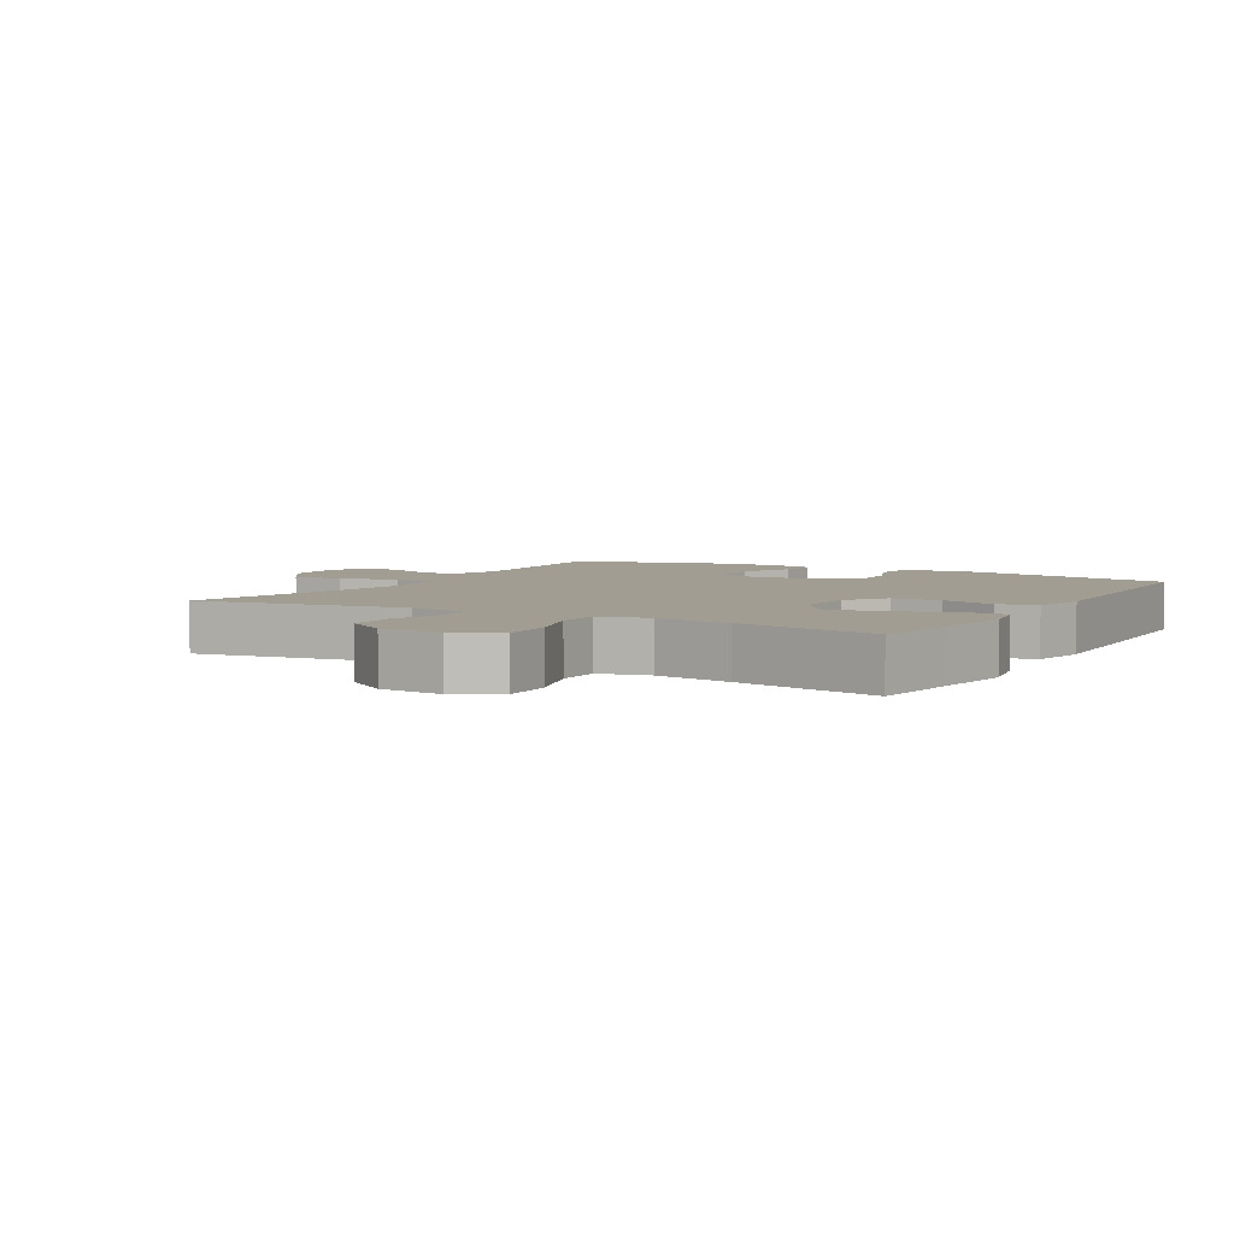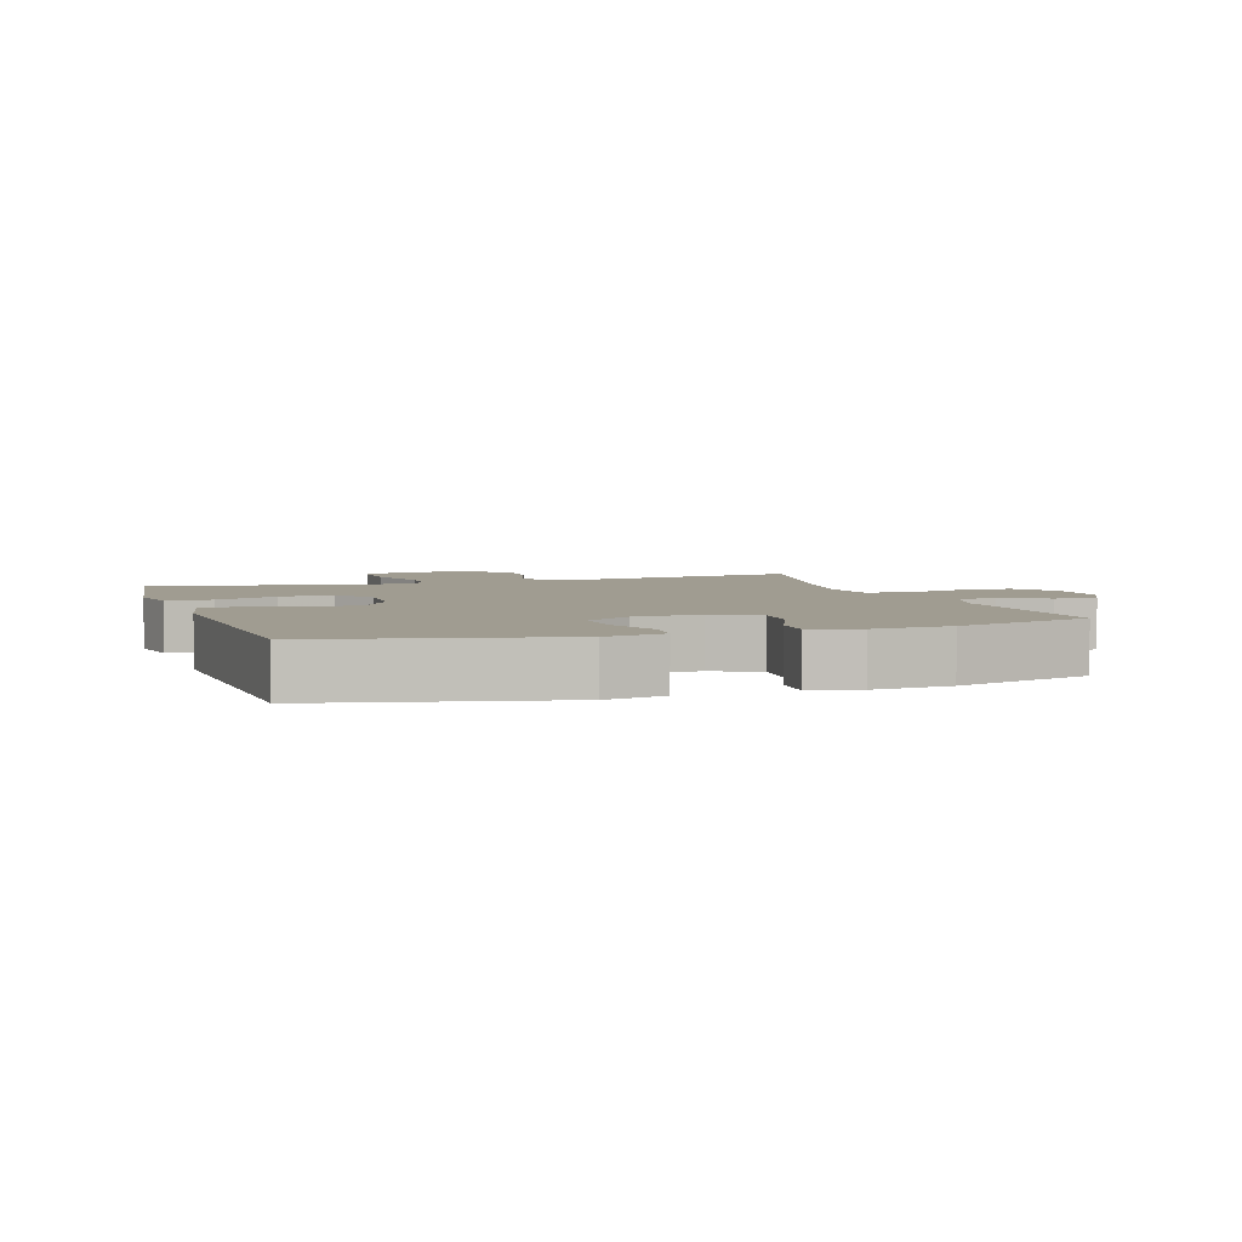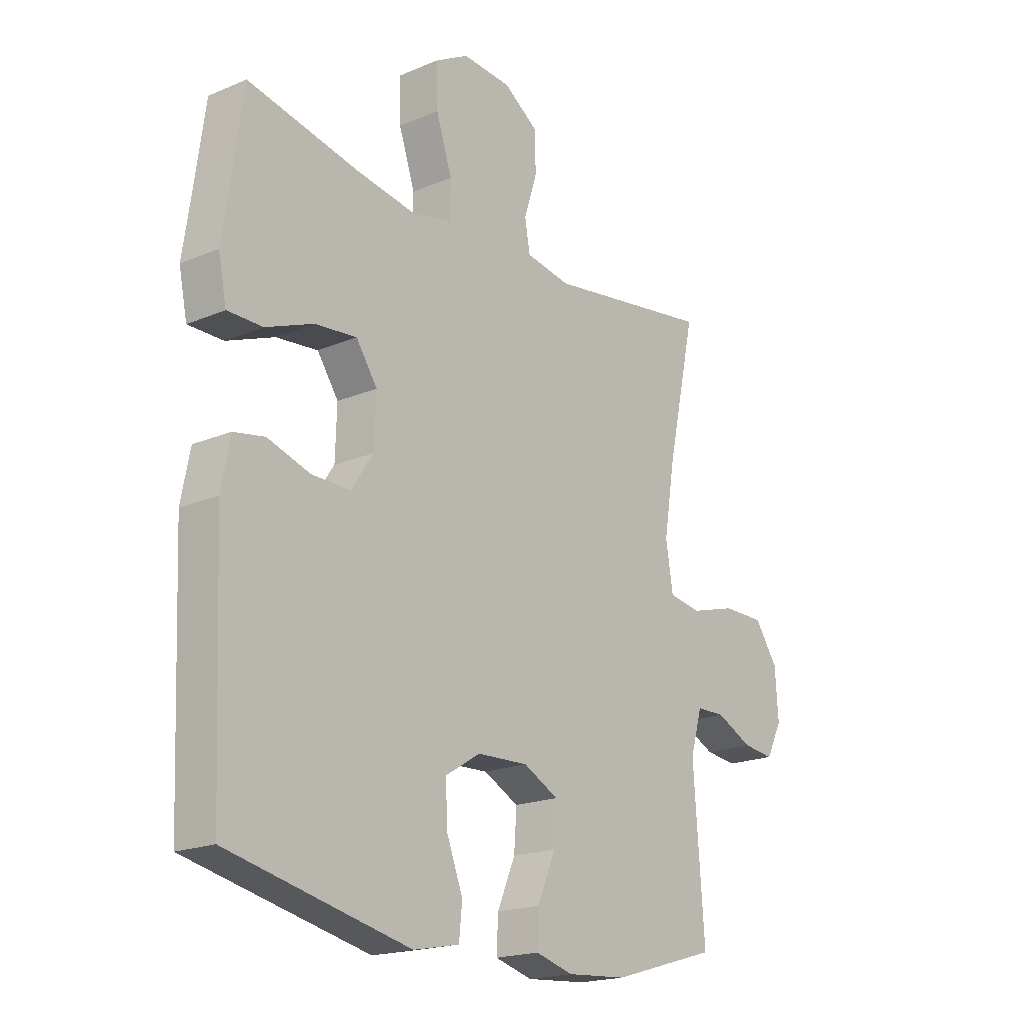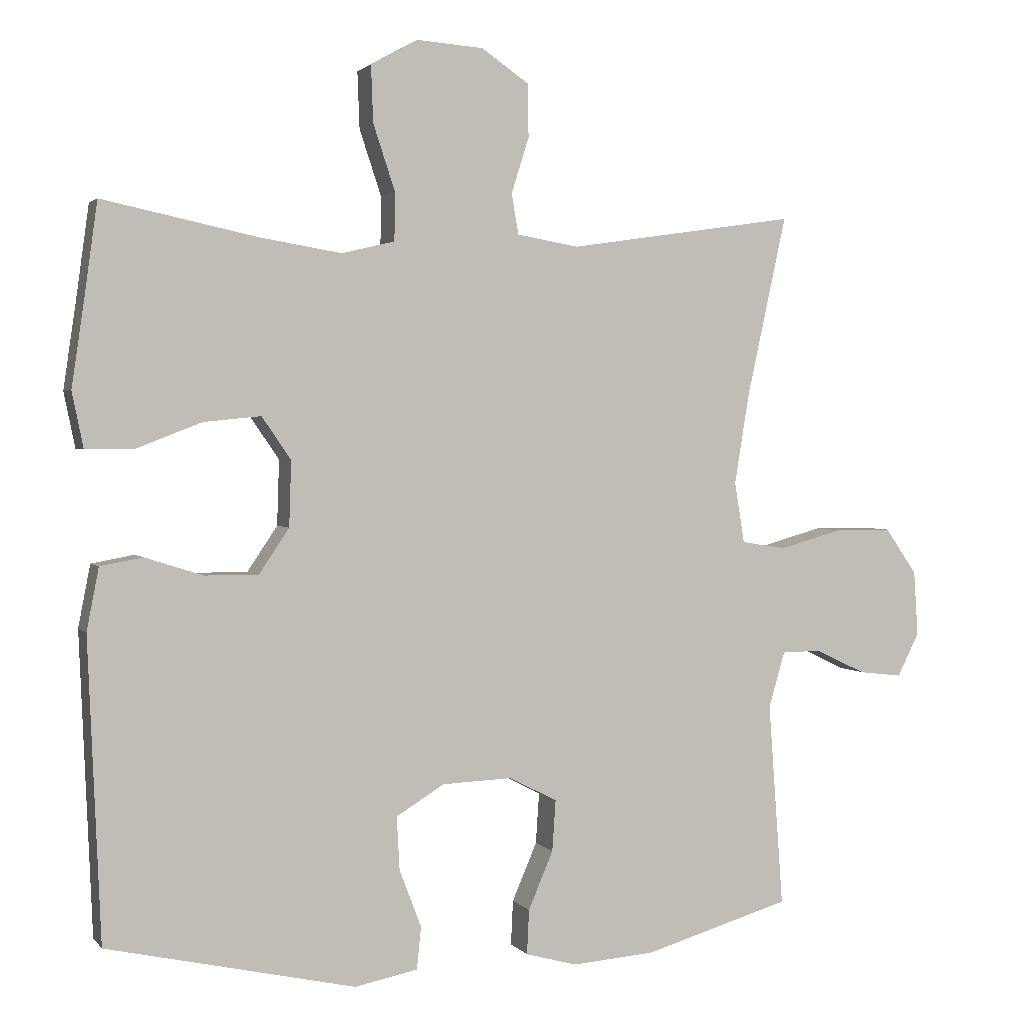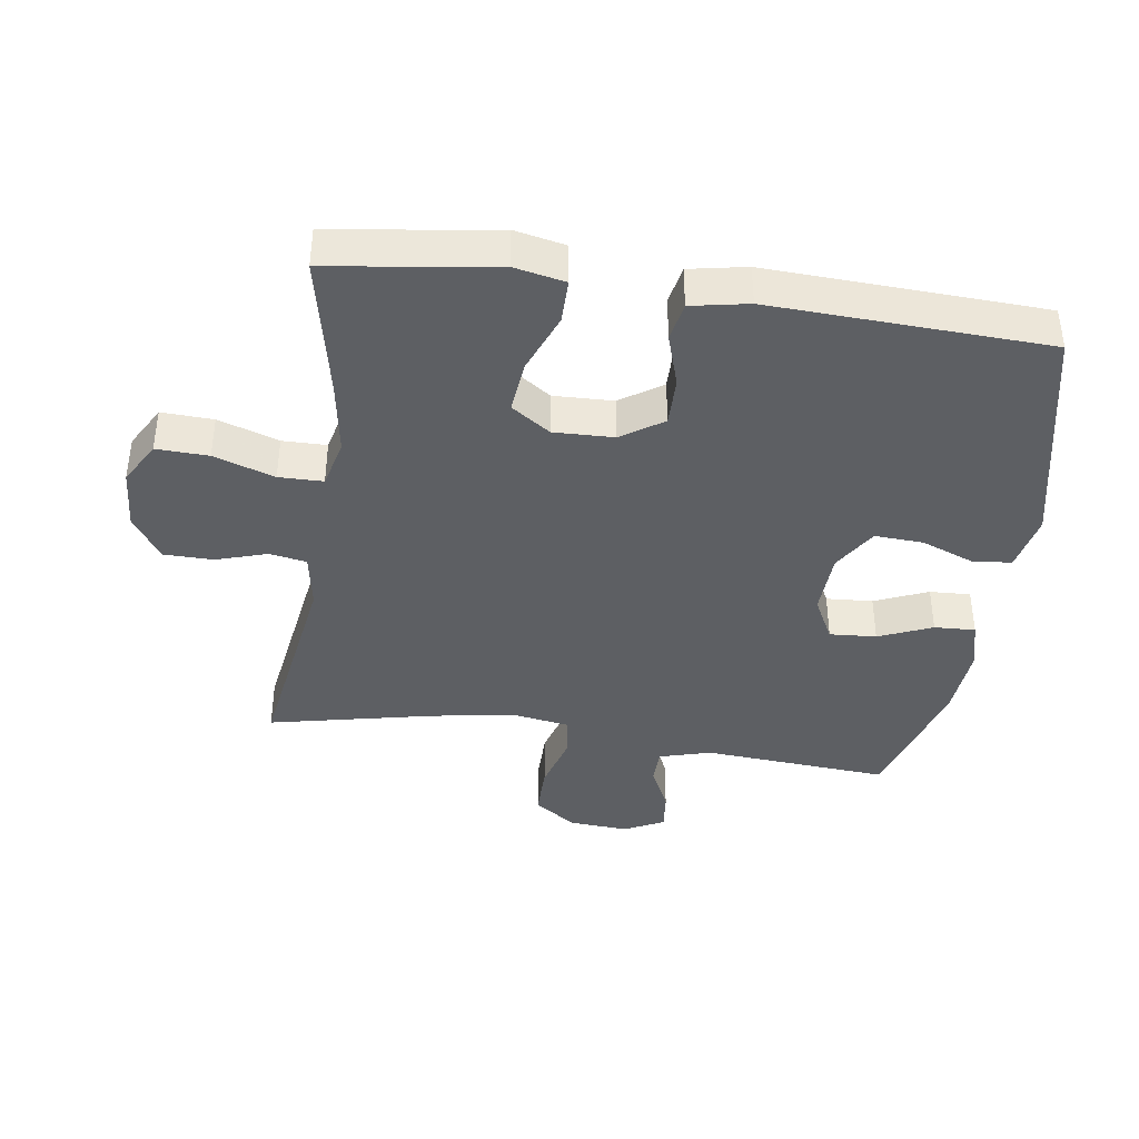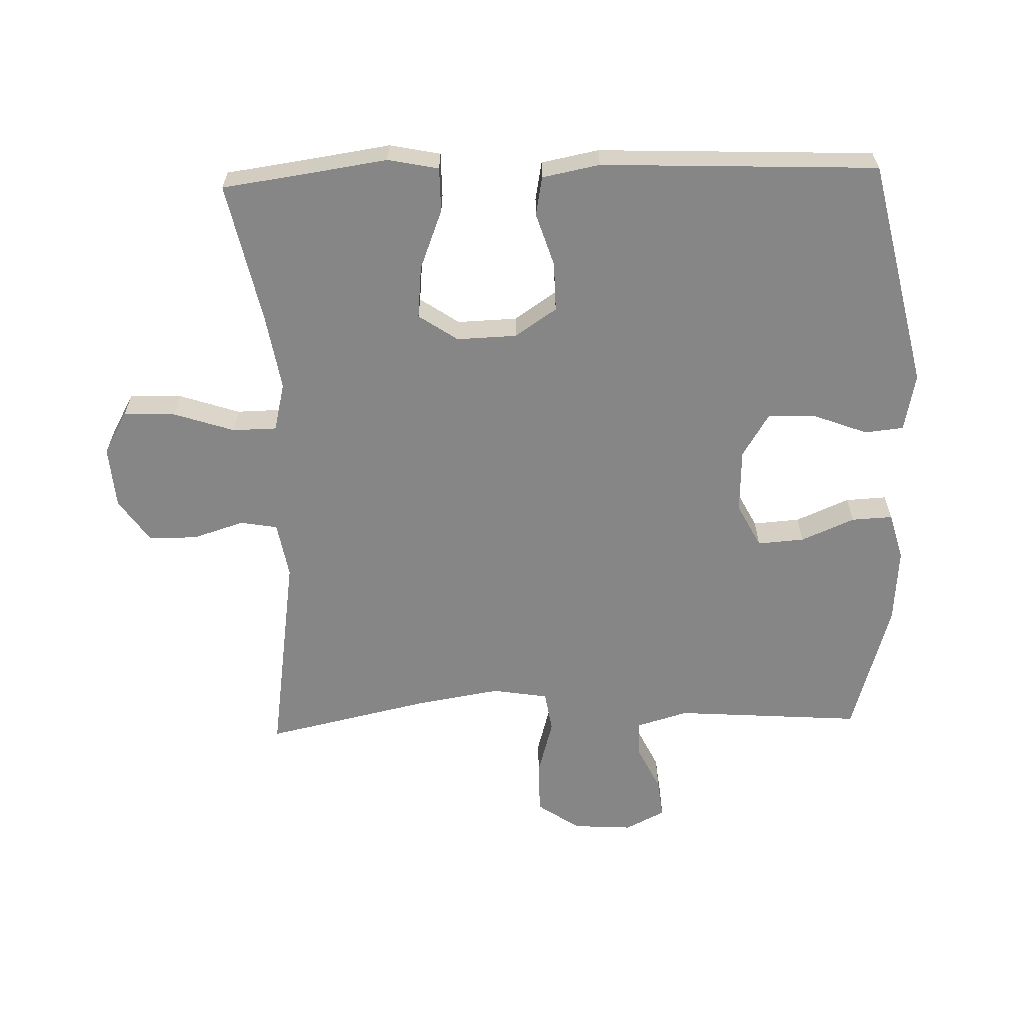
<metadata>
{"format":"obj","ext":"obj","renderer":"f3d","projection":"perspective","resolution":1024,"background":"white","views":[{"elev":4.7,"azim":30.0,"up":"+Y"},{"elev":4.3,"azim":161.7,"up":"+Y"},{"elev":-19.2,"azim":128.7,"up":"+Z"},{"elev":2.0,"azim":161.0,"up":"+Z"},{"elev":-39.8,"azim":81.6,"up":"+Y"},{"elev":-62.0,"azim":91.8,"up":"+Y"}]}
</metadata>
<code>
v -0.5 0.07 0.5
v -0.177 0.07 0.452
v -0.09 0.07 0.467
v -0.08 0.07 0.524
v -0.105 0.07 0.603
v -0.104 0.07 0.678
v -0.037 0.07 0.724
v 0.058 0.07 0.731
v 0.124 0.07 0.694
v 0.121 0.07 0.614
v 0.09 0.07 0.521
v 0.091 0.07 0.453
v 0.166 0.07 0.435
v 0.282 0.07 0.454
v 0.5 0.07 0.5
v 0.518 0.07 0.369
v 0.536 0.07 0.246
v 0.52 0.07 0.168
v 0.452 0.07 0.168
v 0.36 0.07 0.204
v 0.279 0.07 0.212
v 0.238 0.07 0.152
v 0.241 0.07 0.06
v 0.284 0.07 -0.004
v 0.359 0.07 -0.003
v 0.441 0.07 0.023
v 0.501 0.07 0.012
v 0.518 0.07 -0.076
v 0.5 0.07 -0.5
v 0.149 0.07 -0.578
v 0.06 0.07 -0.56
v 0.054 0.07 -0.5
v 0.085 0.07 -0.419
v 0.089 0.07 -0.344
v 0.021 0.07 -0.302
v -0.078 0.07 -0.298
v -0.146 0.07 -0.333
v -0.141 0.07 -0.405
v -0.106 0.07 -0.487
v -0.103 0.07 -0.55
v -0.176 0.07 -0.57
v -0.293 0.07 -0.561
v -0.5 0.07 -0.5
v -0.479 0.07 -0.212
v -0.502 0.07 -0.133
v -0.558 0.07 -0.132
v -0.629 0.07 -0.166
v -0.69 0.07 -0.173
v -0.721 0.07 -0.112
v -0.715 0.07 -0.02
v -0.67 0.07 0.045
v -0.589 0.07 0.045
v -0.5 0.07 0.02
v -0.437 0.07 0.03
v -0.423 0.07 0.116
v -0.444 0.07 0.245
v -0.5 0 0.5
v -0.177 0 0.452
v -0.09 0 0.467
v -0.08 0 0.524
v -0.105 0 0.603
v -0.104 0 0.678
v -0.037 0 0.724
v 0.058 0 0.731
v 0.124 0 0.694
v 0.121 0 0.614
v 0.09 0 0.521
v 0.091 0 0.453
v 0.166 0 0.435
v 0.282 0 0.454
v 0.5 0 0.5
v 0.518 0 0.369
v 0.536 0 0.246
v 0.52 0 0.168
v 0.452 0 0.168
v 0.36 0 0.204
v 0.279 0 0.212
v 0.238 0 0.152
v 0.241 0 0.06
v 0.284 0 -0.004
v 0.359 0 -0.003
v 0.441 0 0.023
v 0.501 0 0.012
v 0.518 0 -0.076
v 0.5 0 -0.5
v 0.149 0 -0.578
v 0.06 0 -0.56
v 0.054 0 -0.5
v 0.085 0 -0.419
v 0.089 0 -0.344
v 0.021 0 -0.302
v -0.078 0 -0.298
v -0.146 0 -0.333
v -0.141 0 -0.405
v -0.106 0 -0.487
v -0.103 0 -0.55
v -0.176 0 -0.57
v -0.293 0 -0.561
v -0.5 0 -0.5
v -0.479 0 -0.212
v -0.502 0 -0.133
v -0.558 0 -0.132
v -0.629 0 -0.166
v -0.69 0 -0.173
v -0.721 0 -0.112
v -0.715 0 -0.02
v -0.67 0 0.045
v -0.589 0 0.045
v -0.5 0 0.02
v -0.437 0 0.03
v -0.423 0 0.116
v -0.444 0 0.245
f 50 51 52 53
f 50 53 54
f 49 50 54
f 46 47 48 49
f 45 46 49 54
f 44 45 54
f 43 44 54
f 42 43 54 55
f 38 39 40 41
f 37 38 41 42
f 30 31 32 33
f 30 33 34
f 29 30 34
f 28 29 34 35
f 25 26 27 28
f 24 25 28 35
f 17 18 19 20
f 16 17 20 21
f 14 15 16 21
f 13 14 21 22
f 8 9 10 11
f 8 11 12
f 7 8 12
f 4 5 6 7
f 3 4 7 12
f 2 3 12 13
f 56 1 2
f 37 42 55 56
f 36 37 56 2
f 23 24 35 36
f 22 23 36
f 2 13 22 36
f 109 108 107 106
f 110 109 106
f 110 106 105
f 105 104 103 102
f 110 105 102 101
f 110 101 100
f 110 100 99
f 111 110 99 98
f 97 96 95 94
f 98 97 94 93
f 89 88 87 86
f 90 89 86
f 90 86 85
f 91 90 85 84
f 84 83 82 81
f 91 84 81 80
f 76 75 74 73
f 77 76 73 72
f 77 72 71 70
f 78 77 70 69
f 67 66 65 64
f 68 67 64
f 68 64 63
f 63 62 61 60
f 68 63 60 59
f 69 68 59 58
f 58 57 112
f 112 111 98 93
f 58 112 93 92
f 92 91 80 79
f 92 79 78
f 92 78 69 58
f 1 57 58 2
f 2 58 59 3
f 3 59 60 4
f 4 60 61 5
f 5 61 62 6
f 6 62 63 7
f 7 63 64 8
f 8 64 65 9
f 9 65 66 10
f 10 66 67 11
f 11 67 68 12
f 12 68 69 13
f 13 69 70 14
f 14 70 71 15
f 15 71 72 16
f 16 72 73 17
f 17 73 74 18
f 18 74 75 19
f 19 75 76 20
f 20 76 77 21
f 21 77 78 22
f 22 78 79 23
f 23 79 80 24
f 24 80 81 25
f 25 81 82 26
f 26 82 83 27
f 27 83 84 28
f 28 84 85 29
f 29 85 86 30
f 30 86 87 31
f 31 87 88 32
f 32 88 89 33
f 33 89 90 34
f 34 90 91 35
f 35 91 92 36
f 36 92 93 37
f 37 93 94 38
f 38 94 95 39
f 39 95 96 40
f 40 96 97 41
f 41 97 98 42
f 42 98 99 43
f 43 99 100 44
f 44 100 101 45
f 45 101 102 46
f 46 102 103 47
f 47 103 104 48
f 48 104 105 49
f 49 105 106 50
f 50 106 107 51
f 51 107 108 52
f 52 108 109 53
f 53 109 110 54
f 54 110 111 55
f 55 111 112 56
f 56 112 57 1

</code>
